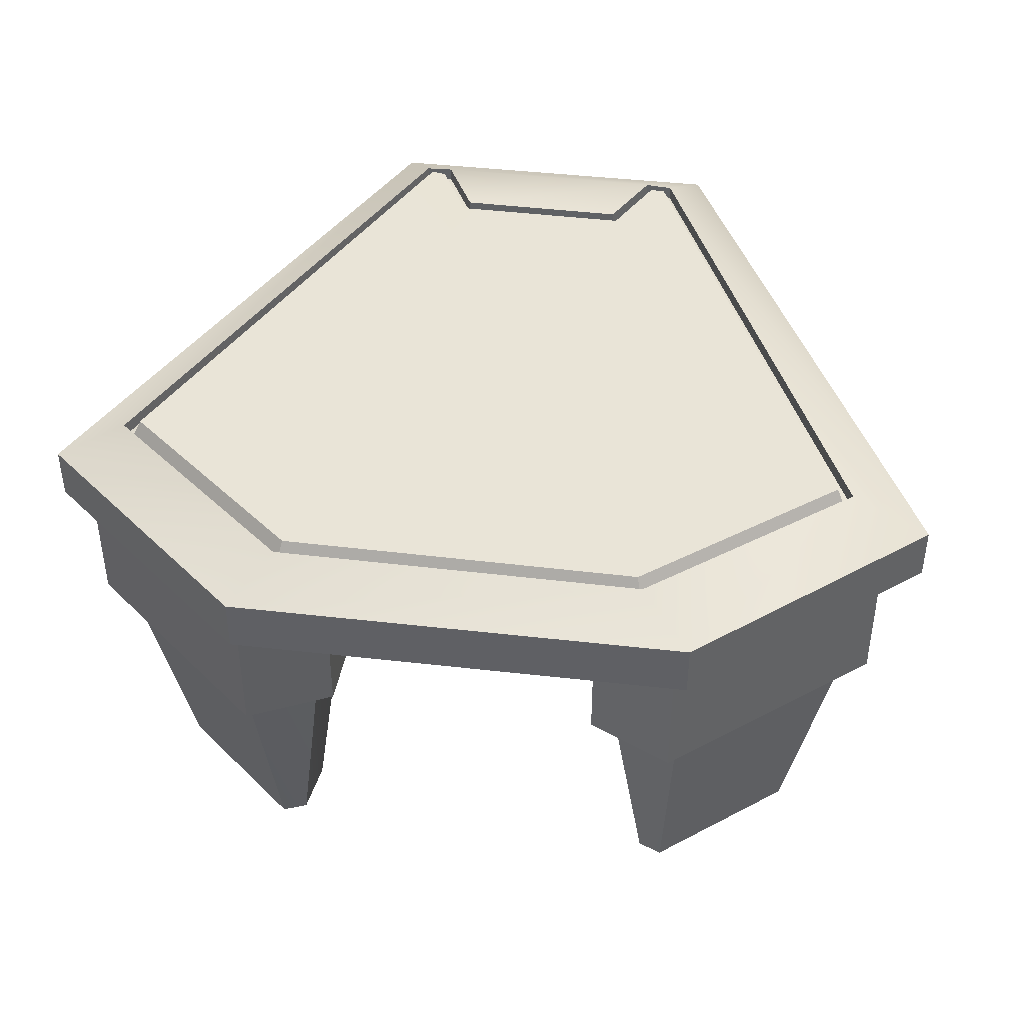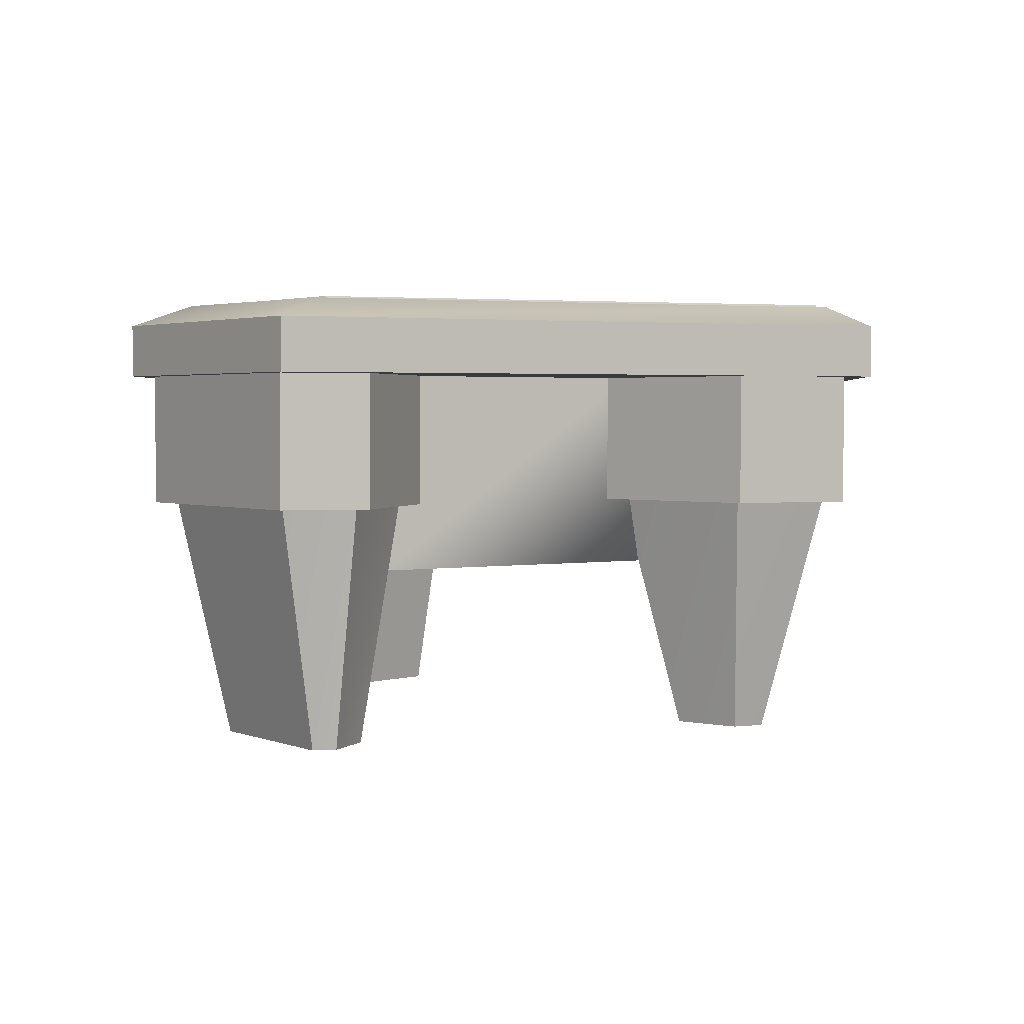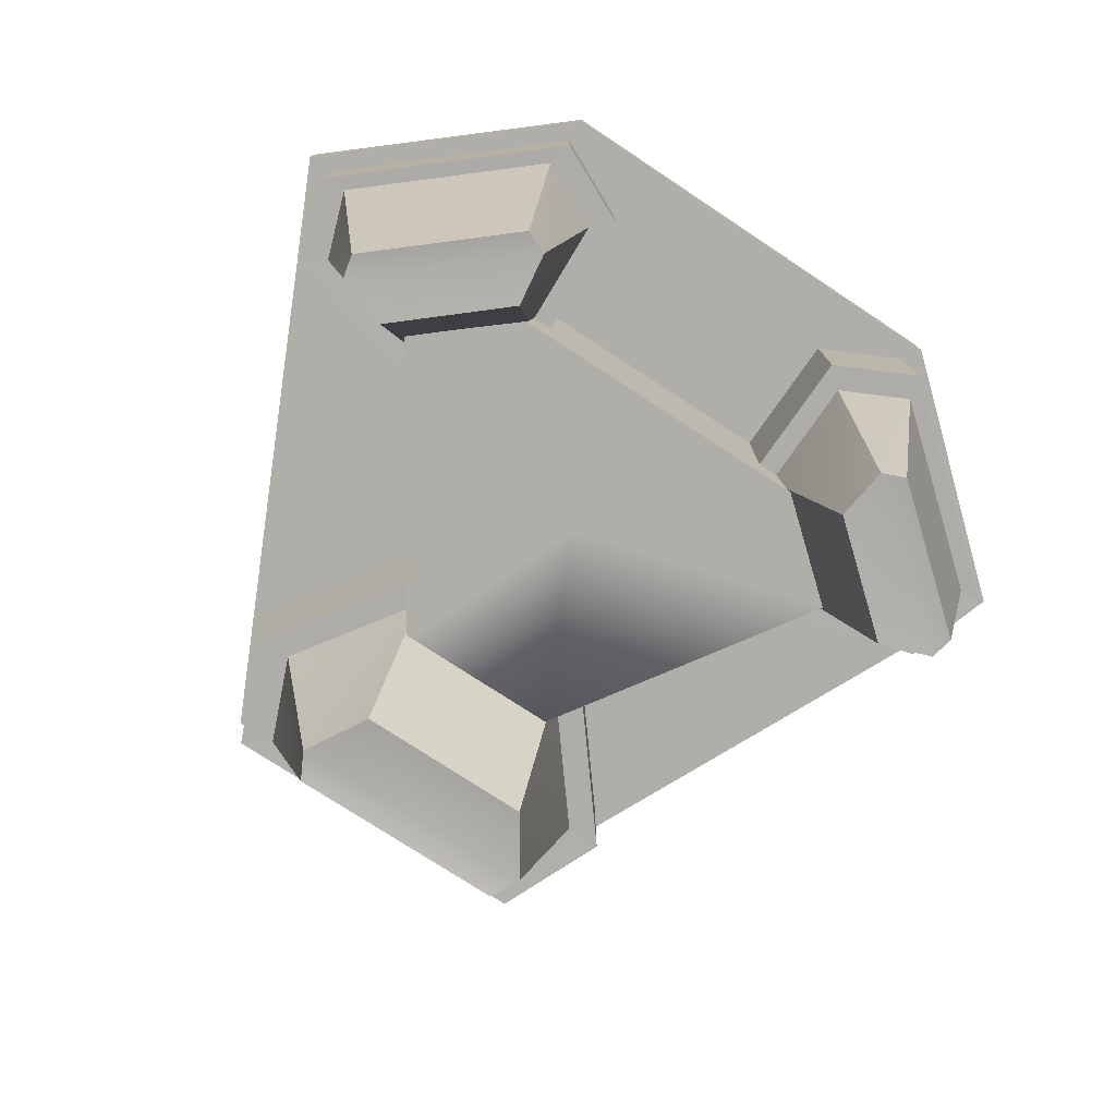
<metadata>
{"format":"obj","ext":"obj","renderer":"f3d","projection":"perspective","resolution":1024,"background":"white","views":[{"elev":42.9,"azim":8.3,"up":"+Z"},{"elev":2.5,"azim":93.5,"up":"+Z"},{"elev":-77.5,"azim":-33.0,"up":"+Z"}]}
</metadata>
<code>
g Editable Mesh
v -2.037 5.58 1.142
v -5.333 -1.791 1.142
v -2.574 -4.082 1.142
v 2.606 -4.082 1.142
v 5.364 -1.791 1.127
v 2.069 5.58 1.142
v 1.849 5.563 1.142
v 1.342 4.557 1.142
v -1.31 4.557 1.142
v -1.817 5.563 1.127
v 5.593 -1.877 1.095
v 2.694 -4.306 1.13
v 3.453 -5.102 0.7787
v 6.748 -2.205 0.7787
v 1.768 5.737 1.127
v 2.174 5.739 1.101
v 2.626 6.393 0.7787
v 1.266 4.762 1.126
v -1.233 4.761 1.126
v -1.736 5.736 1.113
v -2.14 5.737 1.099
v -2.561 6.348 0.7787
v 1.366 4.621 0.9418
v 1.265 4.756 0.9259
v -1.234 4.755 0.926
v -1.336 4.621 0.9419
v -2.076 5.641 0.9418
v -2.141 5.732 0.8987
v -5.563 -1.896 0.9172
v -5.433 -1.867 0.9418
v 2.107 5.641 0.9419
v 2.173 5.734 0.9013
v 1.767 5.73 0.9275
v 1.883 5.645 0.9418
v -2.661 -4.307 0.9185
v -2.623 -4.201 0.9418
v 2.694 -4.31 0.9301
v 2.654 -4.201 0.9419
v -1.852 5.645 0.9268
v -1.737 5.73 0.9132
v 5.592 -1.882 0.8955
v 5.464 -1.867 0.9268
v -1.234 4.755 0.926
v 1.265 4.756 0.9259
v 1.266 4.762 1.126
v 1.266 4.762 1.126
v -1.233 4.761 1.126
v -1.234 4.755 0.926
v -1.737 5.73 0.9132
v -1.234 4.755 0.926
v -1.233 4.761 1.126
v -1.736 5.736 1.113
v -2.141 5.732 0.8987
v -1.737 5.73 0.9132
v -1.736 5.736 1.113
v -1.736 5.736 1.113
v -2.14 5.737 1.099
v -2.141 5.732 0.8987
v -5.563 -1.896 0.9172
v -2.141 5.732 0.8987
v -2.14 5.737 1.099
v -2.14 5.737 1.099
v -5.562 -1.891 1.117
v -5.563 -1.896 0.9172
v -2.661 -4.307 0.9185
v -5.563 -1.896 0.9172
v -5.562 -1.891 1.117
v -5.562 -1.891 1.117
v -2.661 -4.303 1.118
v -2.661 -4.307 0.9185
v 2.694 -4.31 0.9301
v -2.661 -4.307 0.9185
v -2.661 -4.303 1.118
v -2.661 -4.303 1.118
v 2.694 -4.306 1.13
v 2.694 -4.31 0.9301
v 5.592 -1.882 0.8955
v 2.694 -4.31 0.9301
v 2.694 -4.306 1.13
v 2.694 -4.306 1.13
v 5.593 -1.877 1.095
v 5.592 -1.882 0.8955
v 2.173 5.734 0.9013
v 5.592 -1.882 0.8955
v 5.593 -1.877 1.095
v 5.593 -1.877 1.095
v 2.174 5.739 1.101
v 2.173 5.734 0.9013
v 1.767 5.73 0.9275
v 2.173 5.734 0.9013
v 2.174 5.739 1.101
v 2.174 5.739 1.101
v 1.768 5.737 1.127
v 1.767 5.73 0.9275
v 1.265 4.756 0.9259
v 1.767 5.73 0.9275
v 1.768 5.737 1.127
v 1.768 5.737 1.127
v 1.266 4.762 1.126
v 1.265 4.756 0.9259
v 1.883 5.645 0.9418
v 1.366 4.621 0.9418
v 1.342 4.557 1.142
v 1.342 4.557 1.142
v 1.849 5.563 1.142
v 1.883 5.645 0.9418
v 2.107 5.641 0.9419
v 1.883 5.645 0.9418
v 1.849 5.563 1.142
v 1.849 5.563 1.142
v 2.069 5.58 1.142
v 2.107 5.641 0.9419
v 5.464 -1.867 0.9268
v 2.107 5.641 0.9419
v 2.069 5.58 1.142
v 2.069 5.58 1.142
v 5.364 -1.791 1.127
v 5.464 -1.867 0.9268
v 2.654 -4.201 0.9419
v 5.464 -1.867 0.9268
v 5.364 -1.791 1.127
v 5.364 -1.791 1.127
v 2.606 -4.082 1.142
v 2.654 -4.201 0.9419
v -2.623 -4.201 0.9418
v 2.654 -4.201 0.9419
v 2.606 -4.082 1.142
v 2.606 -4.082 1.142
v -2.574 -4.082 1.142
v -2.623 -4.201 0.9418
v -5.433 -1.867 0.9418
v -2.623 -4.201 0.9418
v -2.574 -4.082 1.142
v -2.574 -4.082 1.142
v -5.333 -1.791 1.142
v -5.433 -1.867 0.9418
v -2.076 5.641 0.9418
v -5.433 -1.867 0.9418
v -5.333 -1.791 1.142
v -5.333 -1.791 1.142
v -2.037 5.58 1.142
v -2.076 5.641 0.9418
v -1.852 5.645 0.9268
v -2.076 5.641 0.9418
v -2.037 5.58 1.142
v -2.037 5.58 1.142
v -1.817 5.563 1.127
v -1.852 5.645 0.9268
v -1.336 4.621 0.9419
v -1.852 5.645 0.9268
v -1.817 5.563 1.127
v -1.817 5.563 1.127
v -1.31 4.557 1.142
v -1.336 4.621 0.9419
v 1.366 4.621 0.9418
v -1.336 4.621 0.9419
v -1.31 4.557 1.142
v -1.31 4.557 1.142
v 1.342 4.557 1.142
v 1.366 4.621 0.9418
v -5.562 -1.891 1.117
v -6.532 -2.321 0.7787
v -2.661 -4.303 1.118
v -3.187 -5.159 0.7787
v 0 0 0.228
v 2.525 -2.303 0.228
v 3.882 -1.11 0.228
v -2.323 -2.303 0.228
v -3.78 -1.145 0.228
v -1.233 2.836 0.228
v 1.233 2.836 0.228
v 3.882 -1.11 0.228
v 2.525 -2.303 -2.989
v 3.882 -1.11 -2.989
v 2.525 -2.303 0.228
v 2.525 -2.303 0.228
v -2.323 -2.303 -2.989
v 2.525 -2.303 -2.989
v -2.323 -2.303 0.228
v -2.323 -2.303 0.228
v -3.78 -1.145 -2.989
v -2.323 -2.303 -2.989
v -3.78 -1.145 0.228
v -3.78 -1.145 0.228
v -1.233 2.836 -2.989
v -3.78 -1.145 -2.989
v -1.233 2.836 0.228
v -1.233 2.836 0.228
v 1.233 2.836 -2.989
v -1.233 2.836 -2.989
v 1.233 2.836 0.228
v 1.233 2.836 0.228
v 3.882 -1.11 -2.989
v 1.233 2.836 -2.989
v 3.882 -1.11 0.228
v 0 0 -2.989
v 3.882 -1.11 -2.989
v 2.525 -2.303 -2.989
v -2.323 -2.303 -2.989
v -3.78 -1.145 -2.989
v -1.233 2.836 -2.989
v 1.233 2.836 -2.989
v 0.08261 0.6201 -0.002587
v -3.187 -5.159 -0.002587
v -6.532 -2.321 -0.002587
v 3.453 -5.102 -0.002588
v 6.748 -2.205 -0.002587
v 2.626 6.393 -0.002587
v -2.561 6.348 -0.002587
v -6.532 -2.321 -0.002587
v -3.187 -5.159 0.7787
v -6.532 -2.321 0.7787
v -3.187 -5.159 -0.002587
v -3.187 -5.159 -0.002587
v 3.453 -5.102 0.7787
v -3.187 -5.159 0.7787
v 3.453 -5.102 -0.002588
v 3.453 -5.102 -0.002588
v 6.748 -2.205 0.7787
v 3.453 -5.102 0.7787
v 6.748 -2.205 -0.002587
v 6.748 -2.205 -0.002587
v 2.626 6.393 0.7787
v 6.748 -2.205 0.7787
v 2.626 6.393 -0.002587
v 2.626 6.393 -0.002587
v -2.561 6.348 0.7787
v 2.626 6.393 0.7787
v -2.561 6.348 -0.002587
v -2.561 6.348 -0.002587
v -6.532 -2.321 0.7787
v -2.561 6.348 0.7787
v -6.532 -2.321 -0.002587
v 0.001937 4.375 0.1241
v -2.467 5.993 0.1241
v -3.108 4.387 0.1241
v 2.555 5.988 0.1241
v 3.275 4.346 0.1241
v 1.537 2.169 0.1241
v -1.572 2.17 0.1241
v -2.583 4.361 -1.958
v -1.618 4.781 -5.64
v -1.833 4.366 -5.64
v -2.05 5.699 -1.958
v -2.05 5.699 -1.958
v 1.629 4.775 -5.64
v -1.618 4.781 -5.64
v 2.135 5.695 -1.958
v 2.135 5.695 -1.958
v 1.852 4.334 -5.64
v 1.629 4.775 -5.64
v 2.736 4.326 -1.958
v 2.736 4.326 -1.958
v 1.283 3.452 -5.64
v 1.852 4.334 -5.64
v 1.287 2.512 -1.958
v 1.287 2.512 -1.958
v -1.296 3.451 -5.64
v 1.283 3.452 -5.64
v -1.304 2.513 -1.958
v -1.304 2.513 -1.958
v -1.833 4.366 -5.64
v -1.296 3.451 -5.64
v -2.583 4.361 -1.958
v 0.007753 4.35 -5.533
v -1.833 4.366 -5.64
v -1.618 4.781 -5.64
v 1.629 4.775 -5.64
v 1.852 4.334 -5.64
v 1.283 3.452 -5.64
v -1.296 3.451 -5.64
v -2.05 5.699 -1.958
v -2.583 4.361 -1.958
v -3.106 4.385 -1.964
v -3.106 4.385 -1.964
v -2.465 5.99 -1.964
v -2.05 5.699 -1.958
v 2.135 5.695 -1.958
v -2.05 5.699 -1.958
v -2.465 5.99 -1.964
v -2.465 5.99 -1.964
v 2.557 5.986 -1.964
v 2.135 5.695 -1.958
v 2.736 4.326 -1.958
v 2.135 5.695 -1.958
v 2.557 5.986 -1.964
v 2.557 5.986 -1.964
v 3.277 4.344 -1.964
v 2.736 4.326 -1.958
v 1.287 2.512 -1.958
v 2.736 4.326 -1.958
v 3.277 4.344 -1.964
v 3.277 4.344 -1.964
v 1.539 2.166 -1.964
v 1.287 2.512 -1.958
v -1.304 2.513 -1.958
v 1.287 2.512 -1.958
v 1.539 2.166 -1.964
v 1.539 2.166 -1.964
v -1.57 2.167 -1.964
v -1.304 2.513 -1.958
v -2.583 4.361 -1.958
v -1.304 2.513 -1.958
v -1.57 2.167 -1.964
v -1.57 2.167 -1.964
v -3.106 4.385 -1.964
v -2.583 4.361 -1.958
v -2.465 5.99 -1.964
v -3.106 4.385 -1.964
v -3.108 4.387 0.1241
v -3.108 4.387 0.1241
v -2.467 5.993 0.1241
v -2.465 5.99 -1.964
v 2.557 5.986 -1.964
v -2.465 5.99 -1.964
v -2.467 5.993 0.1241
v -2.467 5.993 0.1241
v 2.555 5.988 0.1241
v 2.557 5.986 -1.964
v 3.277 4.344 -1.964
v 2.557 5.986 -1.964
v 2.555 5.988 0.1241
v 3.275 4.346 0.1241
v 1.539 2.166 -1.964
v 3.277 4.344 -1.964
v 3.275 4.346 0.1241
v 3.275 4.346 0.1241
v 1.537 2.169 0.1241
v 1.539 2.166 -1.964
v -1.57 2.167 -1.964
v 1.539 2.166 -1.964
v 1.537 2.169 0.1241
v 1.537 2.169 0.1241
v -1.572 2.17 0.1241
v -1.57 2.167 -1.964
v -3.106 4.385 -1.964
v -1.57 2.167 -1.964
v -1.572 2.17 0.1241
v -1.572 2.17 0.1241
v -3.108 4.387 0.1241
v -3.106 4.385 -1.964
v 3.926 -2.611 0.1595
v 6.145 -2.329 0.1595
v 5.723 -1.089 0.1595
v 3.249 -4.797 0.1595
v 2.026 -4.206 0.1595
v 1.956 -2.096 0.1595
v 3.748 -0.5668 0.1595
v 5.413 -1.334 -1.968
v 5.063 -2.051 -5.589
v 4.983 -1.706 -5.589
v 5.764 -2.367 -1.968
v 5.764 -2.367 -1.968
v 3.19 -3.645 -5.589
v 5.063 -2.051 -5.589
v 3.351 -4.424 -1.968
v 3.351 -4.424 -1.968
v 2.845 -3.501 -5.589
v 3.19 -3.645 -5.589
v 2.332 -3.931 -1.968
v 2.332 -3.931 -1.968
v 2.738 -2.713 -5.589
v 2.845 -3.501 -5.589
v 2.273 -2.173 -1.968
v 2.273 -2.173 -1.968
v 4.223 -1.443 -5.589
v 2.738 -2.713 -5.589
v 3.766 -0.899 -1.968
v 3.766 -0.899 -1.968
v 4.983 -1.706 -5.589
v 4.223 -1.443 -5.589
v 5.413 -1.334 -1.968
v 3.915 -2.603 -5.544
v 4.983 -1.706 -5.589
v 5.063 -2.051 -5.589
v 3.19 -3.645 -5.589
v 2.845 -3.501 -5.589
v 2.738 -2.713 -5.589
v 4.223 -1.443 -5.589
v 5.764 -2.367 -1.968
v 5.413 -1.334 -1.968
v 5.725 -1.091 -1.973
v 5.725 -1.091 -1.973
v 6.146 -2.331 -1.973
v 5.764 -2.367 -1.968
v 3.351 -4.424 -1.968
v 5.764 -2.367 -1.968
v 6.146 -2.331 -1.973
v 6.146 -2.331 -1.973
v 3.251 -4.799 -1.973
v 3.351 -4.424 -1.968
v 2.332 -3.931 -1.968
v 3.351 -4.424 -1.968
v 3.251 -4.799 -1.973
v 3.251 -4.799 -1.973
v 2.028 -4.208 -1.973
v 2.332 -3.931 -1.968
v 2.273 -2.173 -1.968
v 2.332 -3.931 -1.968
v 2.028 -4.208 -1.973
v 2.028 -4.208 -1.973
v 1.958 -2.098 -1.973
v 2.273 -2.173 -1.968
v 3.766 -0.899 -1.968
v 2.273 -2.173 -1.968
v 1.958 -2.098 -1.973
v 1.958 -2.098 -1.973
v 3.75 -0.5691 -1.973
v 3.766 -0.899 -1.968
v 5.413 -1.334 -1.968
v 3.766 -0.899 -1.968
v 3.75 -0.5691 -1.973
v 3.75 -0.5691 -1.973
v 5.725 -1.091 -1.973
v 5.413 -1.334 -1.968
v 6.146 -2.331 -1.973
v 5.725 -1.091 -1.973
v 5.723 -1.089 0.1595
v 5.723 -1.089 0.1595
v 6.145 -2.329 0.1595
v 6.146 -2.331 -1.973
v 3.251 -4.799 -1.973
v 6.146 -2.331 -1.973
v 6.145 -2.329 0.1595
v 6.145 -2.329 0.1595
v 3.249 -4.797 0.1595
v 3.251 -4.799 -1.973
v 2.028 -4.208 -1.973
v 3.251 -4.799 -1.973
v 3.249 -4.797 0.1595
v 3.249 -4.797 0.1595
v 2.026 -4.206 0.1595
v 2.028 -4.208 -1.973
v 1.958 -2.098 -1.973
v 2.028 -4.208 -1.973
v 2.026 -4.206 0.1595
v 2.026 -4.206 0.1595
v 1.956 -2.096 0.1595
v 1.958 -2.098 -1.973
v 3.75 -0.5691 -1.973
v 1.958 -2.098 -1.973
v 1.956 -2.096 0.1595
v 1.956 -2.096 0.1595
v 3.748 -0.5668 0.1595
v 3.75 -0.5691 -1.973
v 5.725 -1.091 -1.973
v 3.75 -0.5691 -1.973
v 3.748 -0.5668 0.1595
v 3.748 -0.5668 0.1595
v 5.723 -1.089 0.1595
v 5.725 -1.091 -1.973
v -3.874 -2.611 0.1595
v -5.671 -1.089 0.1595
v -6.093 -2.329 0.1595
v -3.197 -4.797 0.1595
v -1.974 -4.206 0.1595
v -1.904 -2.096 0.1595
v -3.696 -0.5668 0.1595
v -5.361 -1.334 -1.968
v -4.931 -1.706 -5.589
v -5.012 -2.051 -5.589
v -5.712 -2.367 -1.968
v -5.712 -2.367 -1.968
v -5.012 -2.051 -5.589
v -3.138 -3.645 -5.589
v -3.299 -4.424 -1.968
v -3.299 -4.424 -1.968
v -3.138 -3.645 -5.589
v -2.793 -3.501 -5.589
v -2.28 -3.931 -1.968
v -2.28 -3.931 -1.968
v -2.793 -3.501 -5.589
v -2.686 -2.713 -5.589
v -2.221 -2.173 -1.968
v -2.221 -2.173 -1.968
v -2.686 -2.713 -5.589
v -4.171 -1.443 -5.589
v -3.714 -0.899 -1.968
v -3.714 -0.899 -1.968
v -4.171 -1.443 -5.589
v -4.931 -1.706 -5.589
v -5.361 -1.334 -1.968
v -3.863 -2.603 -5.544
v -5.012 -2.051 -5.589
v -4.931 -1.706 -5.589
v -3.138 -3.645 -5.589
v -2.793 -3.501 -5.589
v -2.686 -2.713 -5.589
v -4.171 -1.443 -5.589
v -5.712 -2.367 -1.968
v -5.673 -1.091 -1.973
v -5.361 -1.334 -1.968
v -5.673 -1.091 -1.973
v -5.712 -2.367 -1.968
v -6.095 -2.331 -1.973
v -3.299 -4.424 -1.968
v -6.095 -2.331 -1.973
v -5.712 -2.367 -1.968
v -6.095 -2.331 -1.973
v -3.299 -4.424 -1.968
v -3.199 -4.799 -1.973
v -2.28 -3.931 -1.968
v -3.199 -4.799 -1.973
v -3.299 -4.424 -1.968
v -3.199 -4.799 -1.973
v -2.28 -3.931 -1.968
v -1.976 -4.208 -1.973
v -2.221 -2.173 -1.968
v -1.976 -4.208 -1.973
v -2.28 -3.931 -1.968
v -1.976 -4.208 -1.973
v -2.221 -2.173 -1.968
v -1.906 -2.098 -1.973
v -3.714 -0.899 -1.968
v -1.906 -2.098 -1.973
v -2.221 -2.173 -1.968
v -1.906 -2.098 -1.973
v -3.714 -0.899 -1.968
v -3.698 -0.5691 -1.973
v -5.361 -1.334 -1.968
v -3.698 -0.5691 -1.973
v -3.714 -0.899 -1.968
v -3.698 -0.5691 -1.973
v -5.361 -1.334 -1.968
v -5.673 -1.091 -1.973
v -6.095 -2.331 -1.973
v -5.671 -1.089 0.1595
v -5.673 -1.091 -1.973
v -5.671 -1.089 0.1595
v -6.095 -2.331 -1.973
v -6.093 -2.329 0.1595
v -3.199 -4.799 -1.973
v -6.093 -2.329 0.1595
v -6.095 -2.331 -1.973
v -3.197 -4.797 0.1595
v -1.976 -4.208 -1.973
v -3.197 -4.797 0.1595
v -3.199 -4.799 -1.973
v -3.197 -4.797 0.1595
v -1.976 -4.208 -1.973
v -1.974 -4.206 0.1595
v -1.906 -2.098 -1.973
v -1.974 -4.206 0.1595
v -1.976 -4.208 -1.973
v -1.974 -4.206 0.1595
v -1.906 -2.098 -1.973
v -1.904 -2.096 0.1595
v -3.698 -0.5691 -1.973
v -1.904 -2.096 0.1595
v -1.906 -2.098 -1.973
v -1.904 -2.096 0.1595
v -3.698 -0.5691 -1.973
v -3.696 -0.5668 0.1595
v -5.673 -1.091 -1.973
v -3.696 -0.5668 0.1595
v -3.698 -0.5691 -1.973
v -3.696 -0.5668 0.1595
v -5.673 -1.091 -1.973
v -5.671 -1.089 0.1595
f 1 2 3
f 4 5 6
f 3 4 6
f 6 7 8
f 3 6 8
f 3 8 9
f 1 3 9
f 1 9 10
f 11 12 13
f 13 14 11
f 15 16 17
f 18 15 19
f 19 15 20
f 21 20 22
f 20 15 17
f 17 22 20
f 14 17 16
f 16 11 14
f 23 24 25
f 25 26 23
f 27 28 29
f 29 30 27
f 31 32 33
f 33 34 31
f 24 23 34
f 34 33 24
f 35 36 30
f 30 29 35
f 36 35 37
f 37 38 36
f 39 40 28
f 28 27 39
f 26 25 40
f 40 39 26
f 41 42 38
f 38 37 41
f 32 31 42
f 42 41 32
f 43 44 45
f 46 47 48
f 49 50 51
f 51 52 49
f 53 54 55
f 56 57 58
f 59 60 61
f 62 63 64
f 65 66 67
f 68 69 70
f 71 72 73
f 74 75 76
f 77 78 79
f 80 81 82
f 83 84 85
f 86 87 88
f 89 90 91
f 92 93 94
f 95 96 97
f 98 99 100
f 101 102 103
f 104 105 106
f 107 108 109
f 110 111 112
f 113 114 115
f 116 117 118
f 119 120 121
f 122 123 124
f 125 126 127
f 128 129 130
f 131 132 133
f 134 135 136
f 137 138 139
f 140 141 142
f 143 144 145
f 146 147 148
f 149 150 151
f 152 153 154
f 155 156 157
f 158 159 160
f 161 21 22
f 22 162 161
f 163 161 162
f 163 162 164
f 164 13 12
f 163 164 12
f 165 166 167
f 165 168 166
f 165 169 168
f 165 170 169
f 165 171 170
f 165 167 171
f 172 173 174
f 172 175 173
f 176 177 178
f 176 179 177
f 180 181 182
f 180 183 181
f 184 185 186
f 184 187 185
f 188 189 190
f 188 191 189
f 192 193 194
f 192 195 193
f 196 197 198
f 196 198 199
f 196 199 200
f 196 200 201
f 196 201 202
f 196 202 197
f 203 204 205
f 203 206 204
f 203 207 206
f 203 208 207
f 203 209 208
f 203 205 209
f 210 211 212
f 210 213 211
f 214 215 216
f 214 217 215
f 218 219 220
f 218 221 219
f 222 223 224
f 222 225 223
f 226 227 228
f 226 229 227
f 230 231 232
f 230 233 231
f 234 235 236
f 234 237 235
f 234 238 237
f 234 239 238
f 234 240 239
f 234 236 240
f 241 242 243
f 241 244 242
f 245 246 247
f 245 248 246
f 249 250 251
f 249 252 250
f 253 254 255
f 253 256 254
f 257 258 259
f 257 260 258
f 261 262 263
f 261 264 262
f 265 266 267
f 265 267 268
f 265 268 269
f 265 269 270
f 265 270 271
f 265 271 266
f 272 273 274
f 275 276 277
f 278 279 280
f 281 282 283
f 284 285 286
f 287 288 289
f 290 291 292
f 293 294 295
f 296 297 298
f 299 300 301
f 302 303 304
f 305 306 307
f 308 309 310
f 311 312 313
f 314 315 316
f 317 318 319
f 320 321 322
f 322 323 320
f 324 325 326
f 327 328 329
f 330 331 332
f 333 334 335
f 336 337 338
f 339 340 341
f 342 343 344
f 342 345 343
f 342 346 345
f 342 347 346
f 342 348 347
f 342 344 348
f 349 350 351
f 349 352 350
f 353 354 355
f 353 356 354
f 357 358 359
f 357 360 358
f 361 362 363
f 361 364 362
f 365 366 367
f 365 368 366
f 369 370 371
f 369 372 370
f 373 374 375
f 373 375 376
f 373 376 377
f 373 377 378
f 373 378 379
f 373 379 374
f 380 381 382
f 383 384 385
f 386 387 388
f 389 390 391
f 392 393 394
f 395 396 397
f 398 399 400
f 401 402 403
f 404 405 406
f 407 408 409
f 410 411 412
f 413 414 415
f 416 417 418
f 419 420 421
f 422 423 424
f 425 426 427
f 428 429 430
f 431 432 433
f 434 435 436
f 437 438 439
f 440 441 442
f 443 444 445
f 446 447 448
f 449 450 451
f 452 453 454
f 452 454 455
f 452 455 456
f 452 456 457
f 452 457 458
f 452 458 453
f 459 460 461
f 459 461 462
f 463 464 465
f 463 465 466
f 467 468 469
f 467 469 470
f 471 472 473
f 471 473 474
f 475 476 477
f 475 477 478
f 479 480 481
f 479 481 482
f 483 484 485
f 483 486 484
f 483 487 486
f 483 488 487
f 483 489 488
f 483 485 489
f 490 491 492
f 493 494 495
f 496 497 498
f 499 500 501
f 502 503 504
f 505 506 507
f 508 509 510
f 511 512 513
f 514 515 516
f 517 518 519
f 520 521 522
f 523 524 525
f 526 527 528
f 529 530 531
f 532 533 534
f 533 532 535
f 536 537 538
f 539 540 541
f 542 543 544
f 545 546 547
f 548 549 550
f 551 552 553
f 554 555 556
f 557 558 559

</code>
